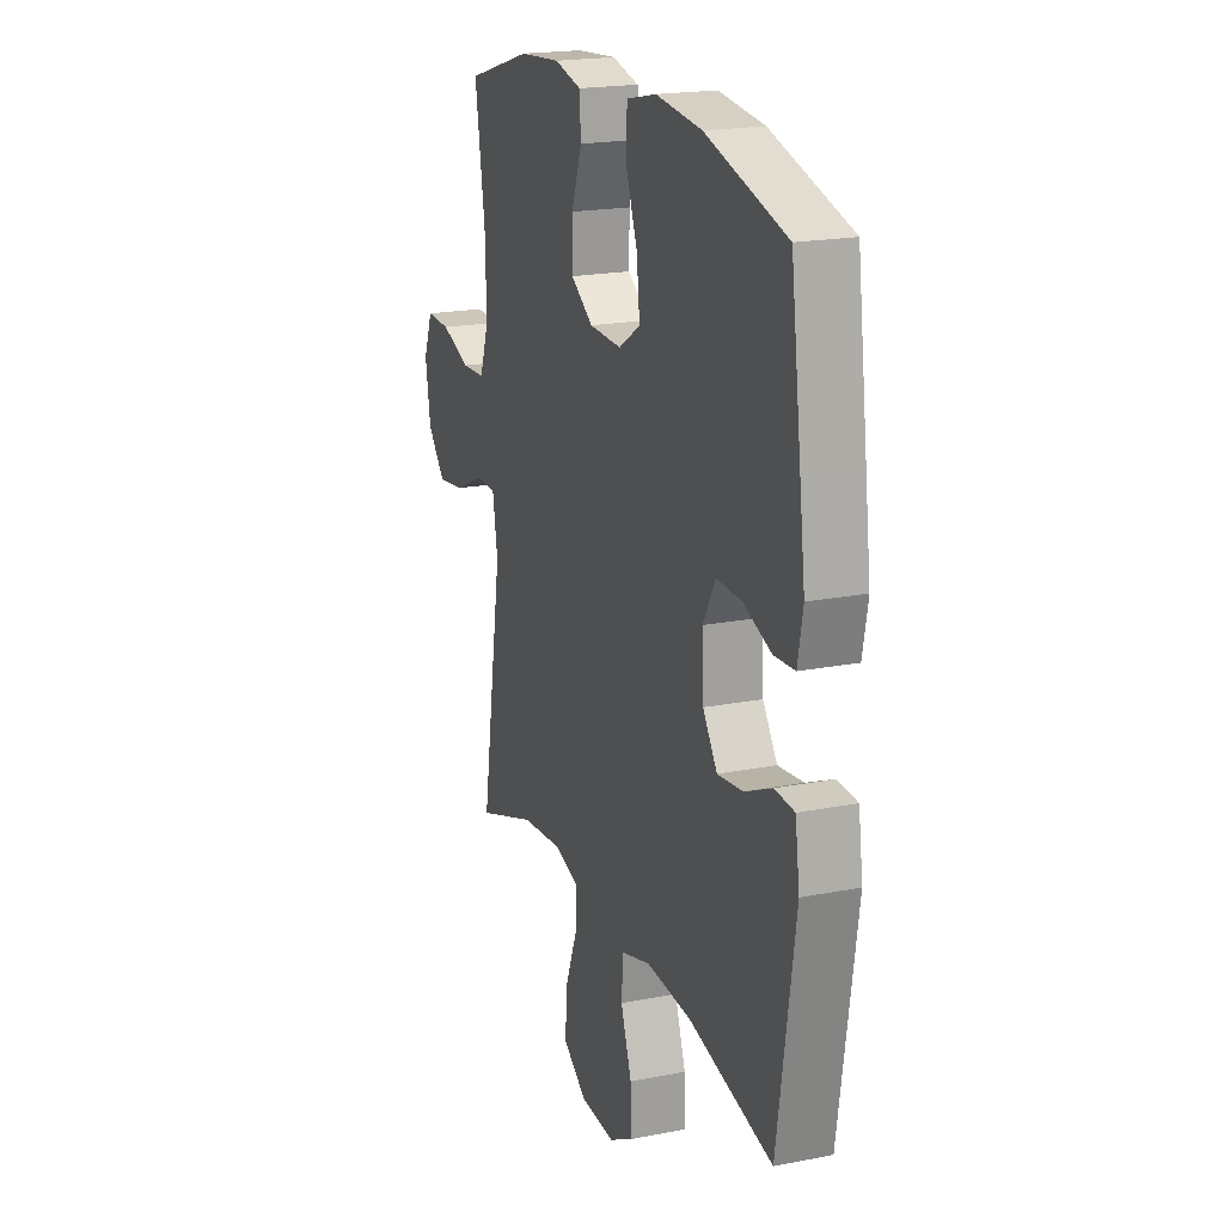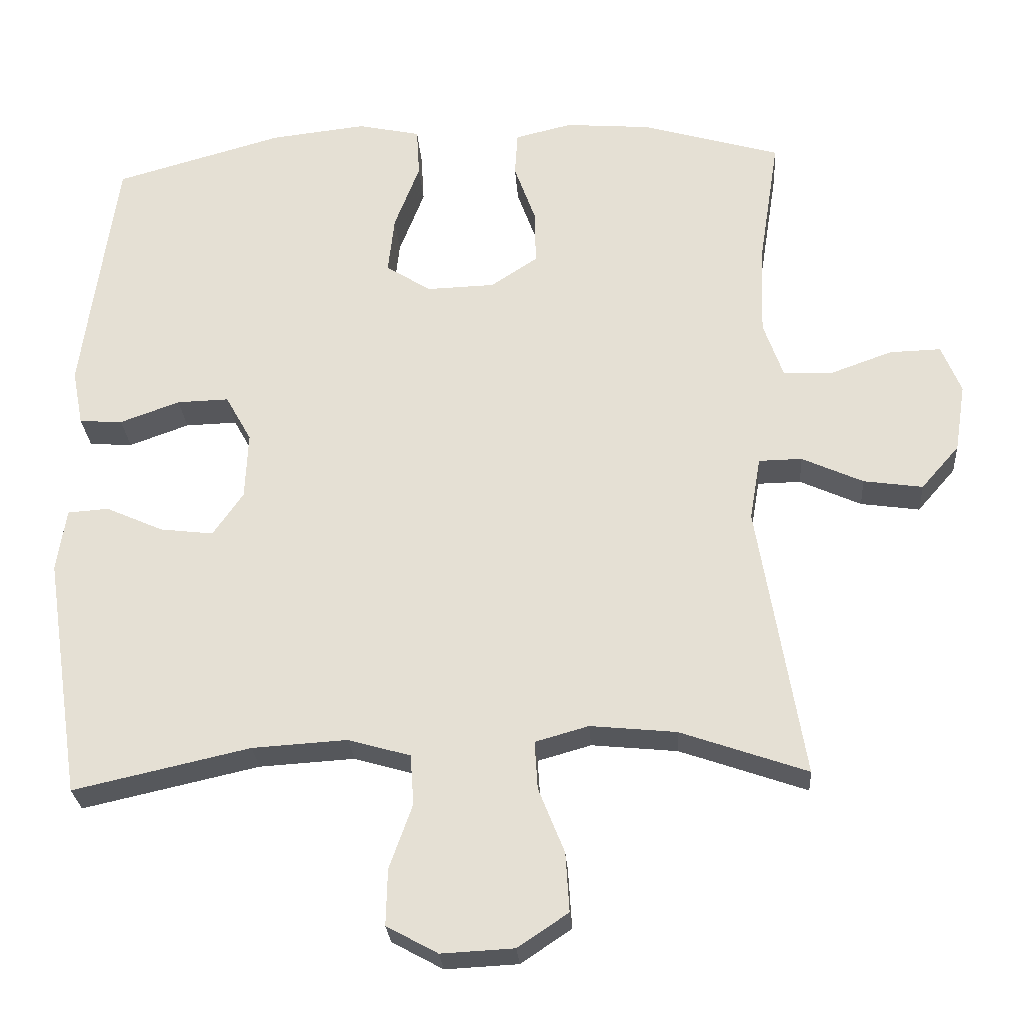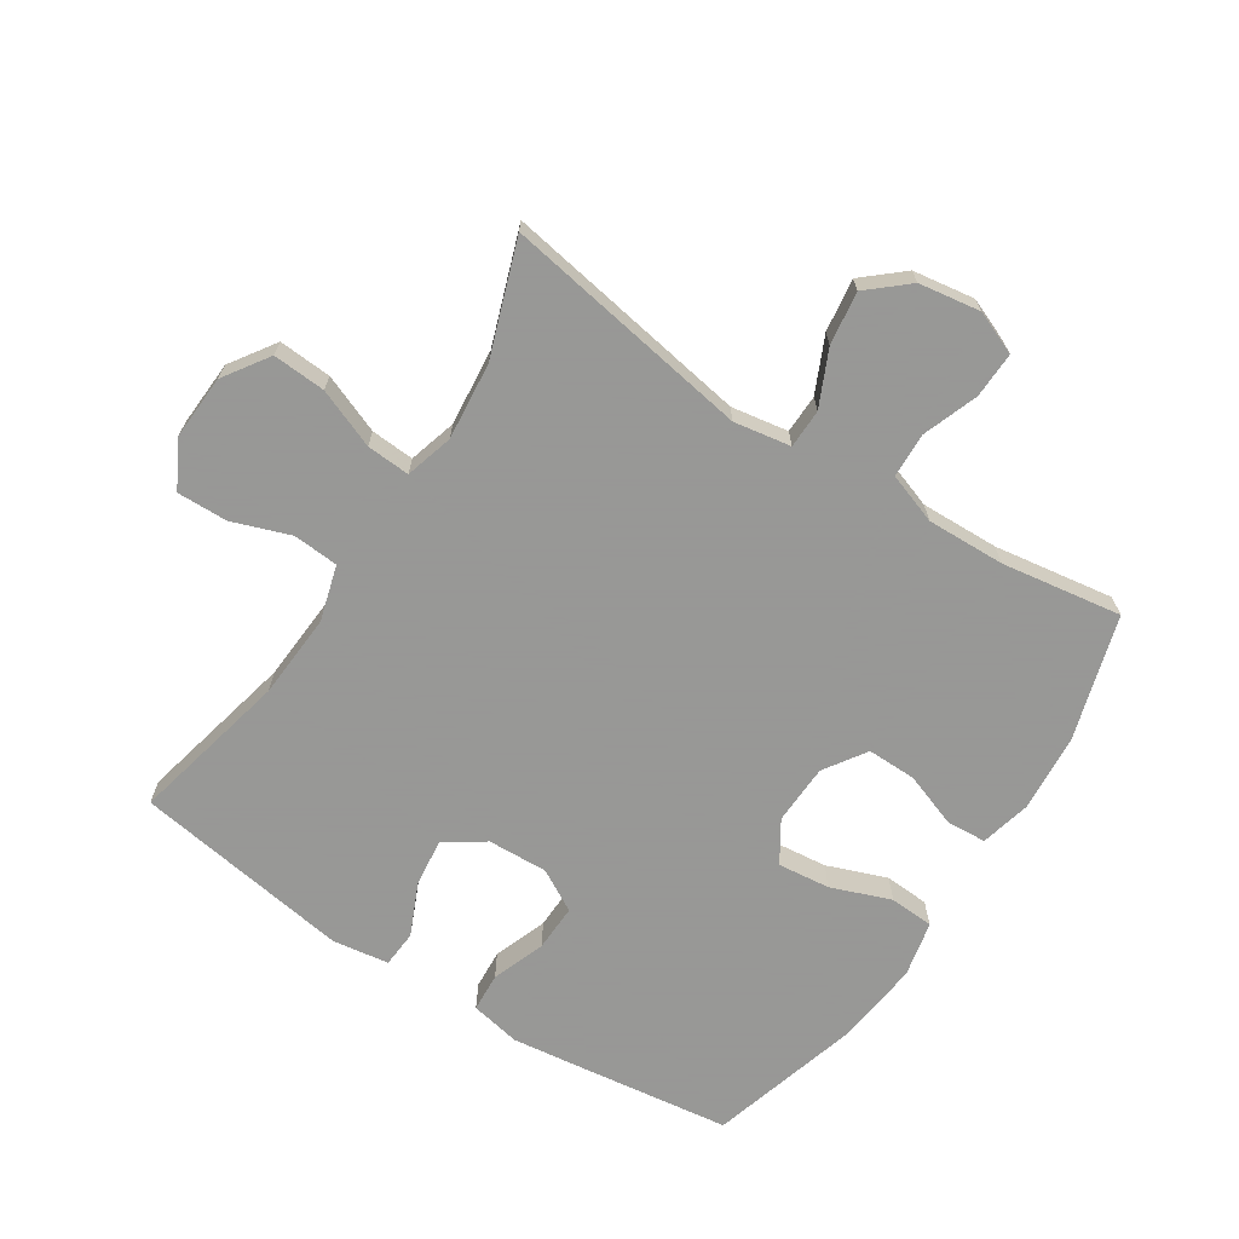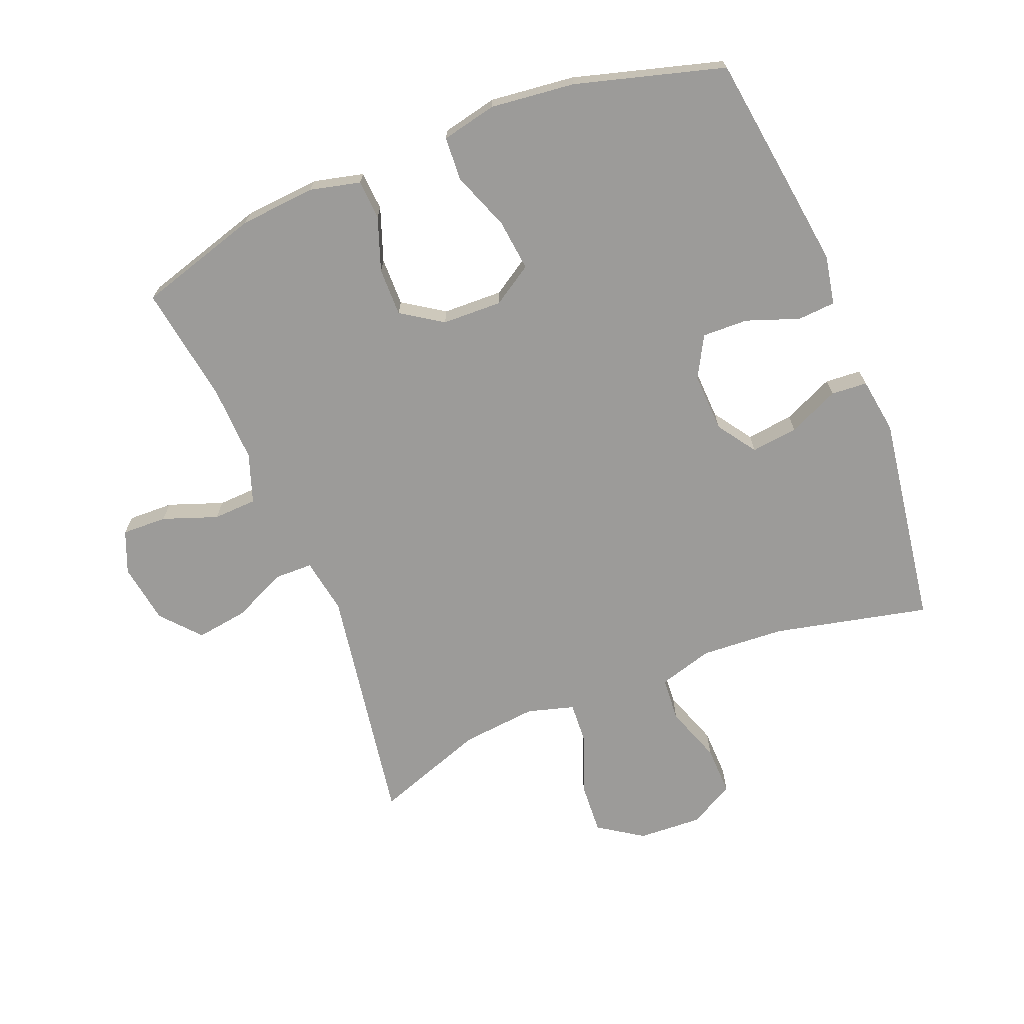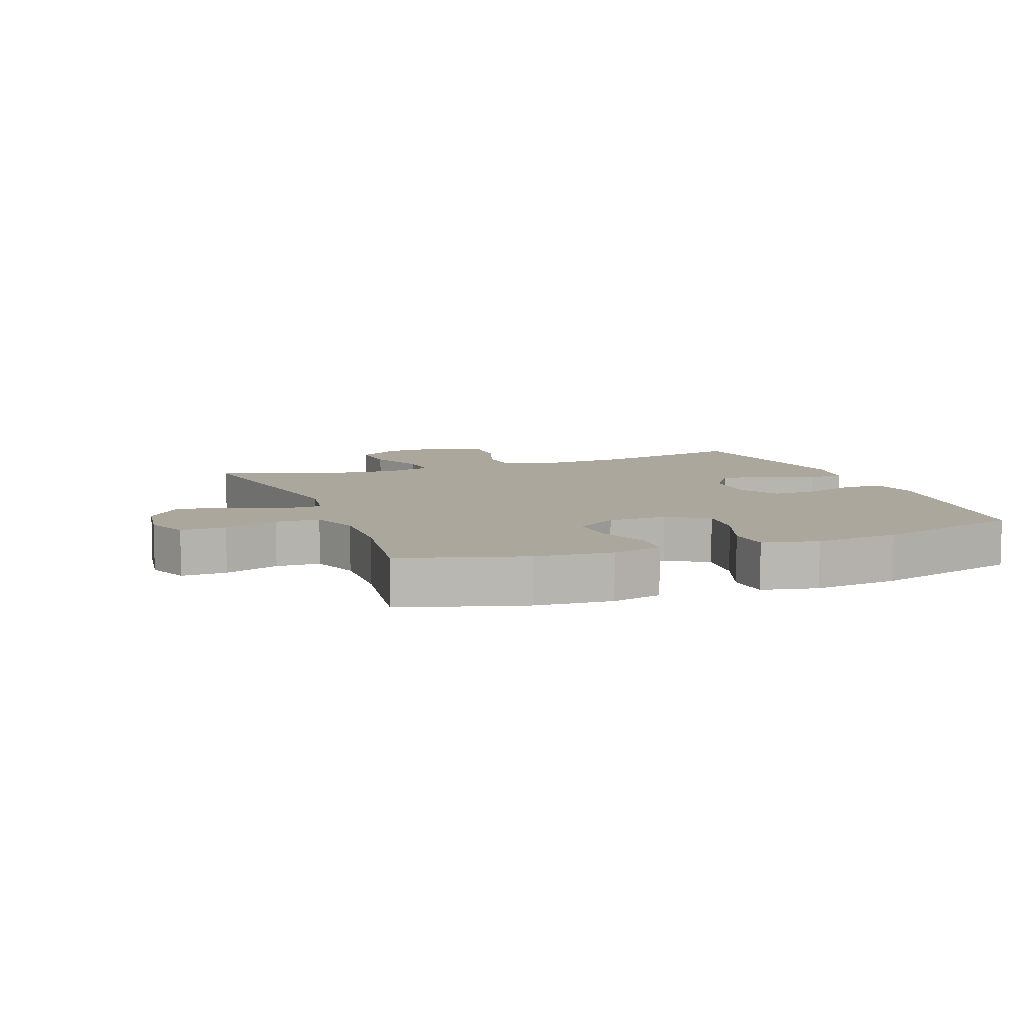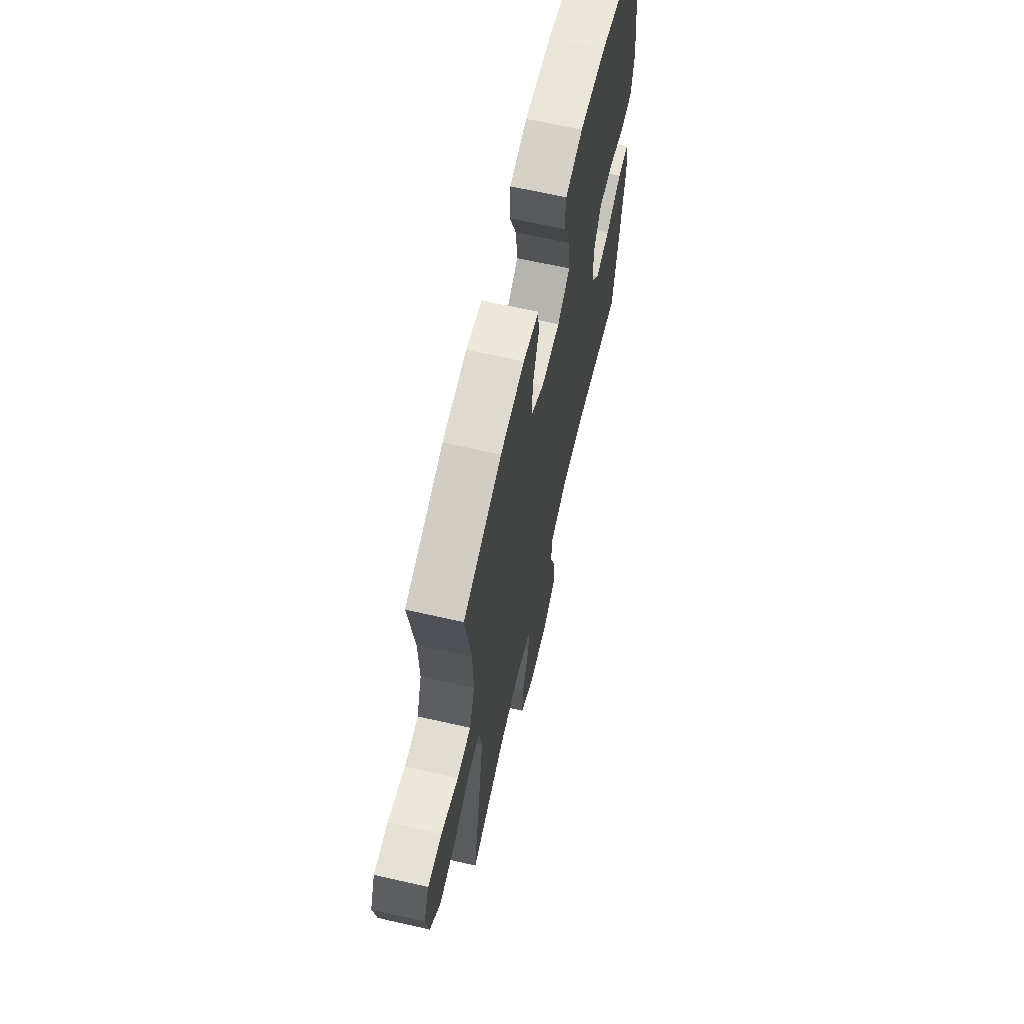
<metadata>
{"format":"obj","ext":"obj","renderer":"f3d","projection":"perspective","resolution":1024,"background":"white","views":[{"elev":19.7,"azim":70.0,"up":"+Z"},{"elev":-27.1,"azim":-176.0,"up":"+Z"},{"elev":-68.4,"azim":-123.1,"up":"+Y"},{"elev":-69.7,"azim":21.9,"up":"+Y"},{"elev":8.3,"azim":-20.8,"up":"+Y"},{"elev":65.8,"azim":-77.1,"up":"+Z"}]}
</metadata>
<code>
v 0.5 0.07 -0.5
v 0.255 0.07 -0.445
v 0.123 0.07 -0.437
v 0.037 0.07 -0.462
v 0.032 0.07 -0.532
v 0.064 0.07 -0.622
v 0.066 0.07 -0.7
v -0.005 0.07 -0.739
v -0.106 0.07 -0.734
v -0.176 0.07 -0.687
v -0.171 0.07 -0.605
v -0.135 0.07 -0.514
v -0.131 0.07 -0.447
v -0.205 0.07 -0.426
v -0.324 0.07 -0.438
v -0.5 0.07 -0.5
v -0.437 0.07 -0.116
v -0.452 0.07 -0.028
v -0.512 0.07 -0.027
v -0.597 0.07 -0.066
v -0.679 0.07 -0.078
v -0.732 0.07 -0.017
v -0.747 0.07 0.078
v -0.72 0.07 0.145
v -0.649 0.07 0.143
v -0.563 0.07 0.112
v -0.494 0.07 0.115
v -0.467 0.07 0.193
v -0.471 0.07 0.314
v -0.5 0.07 0.5
v -0.308 0.07 0.557
v -0.188 0.07 0.567
v -0.109 0.07 0.548
v -0.105 0.07 0.486
v -0.135 0.07 0.402
v -0.136 0.07 0.326
v -0.071 0.07 0.283
v 0.023 0.07 0.28
v 0.086 0.07 0.32
v 0.077 0.07 0.401
v 0.042 0.07 0.493
v 0.046 0.07 0.562
v 0.133 0.07 0.581
v 0.266 0.07 0.566
v 0.5 0.07 0.5
v 0.531 0.07 0.274
v 0.547 0.07 0.153
v 0.532 0.07 0.075
v 0.472 0.07 0.071
v 0.389 0.07 0.101
v 0.317 0.07 0.103
v 0.281 0.07 0.038
v 0.285 0.07 -0.055
v 0.327 0.07 -0.116
v 0.401 0.07 -0.107
v 0.481 0.07 -0.071
v 0.538 0.07 -0.075
v 0.551 0.07 -0.163
v 0.5 0 -0.5
v 0.255 0 -0.445
v 0.123 0 -0.437
v 0.037 0 -0.462
v 0.032 0 -0.532
v 0.064 0 -0.622
v 0.066 0 -0.7
v -0.005 0 -0.739
v -0.106 0 -0.734
v -0.176 0 -0.687
v -0.171 0 -0.605
v -0.135 0 -0.514
v -0.131 0 -0.447
v -0.205 0 -0.426
v -0.324 0 -0.438
v -0.5 0 -0.5
v -0.437 0 -0.116
v -0.452 0 -0.028
v -0.512 0 -0.027
v -0.597 0 -0.066
v -0.679 0 -0.078
v -0.732 0 -0.017
v -0.747 0 0.078
v -0.72 0 0.145
v -0.649 0 0.143
v -0.563 0 0.112
v -0.494 0 0.115
v -0.467 0 0.193
v -0.471 0 0.314
v -0.5 0 0.5
v -0.308 0 0.557
v -0.188 0 0.567
v -0.109 0 0.548
v -0.105 0 0.486
v -0.135 0 0.402
v -0.136 0 0.326
v -0.071 0 0.283
v 0.023 0 0.28
v 0.086 0 0.32
v 0.077 0 0.401
v 0.042 0 0.493
v 0.046 0 0.562
v 0.133 0 0.581
v 0.266 0 0.566
v 0.5 0 0.5
v 0.531 0 0.274
v 0.547 0 0.153
v 0.532 0 0.075
v 0.472 0 0.071
v 0.389 0 0.101
v 0.317 0 0.103
v 0.281 0 0.038
v 0.285 0 -0.055
v 0.327 0 -0.116
v 0.401 0 -0.107
v 0.481 0 -0.071
v 0.538 0 -0.075
v 0.551 0 -0.163
f 55 56 57 58
f 54 55 58 1
f 53 54 1 2
f 52 53 2 3
f 47 48 49 50
f 47 50 51
f 46 47 51
f 45 46 51
f 44 45 51 52
f 40 41 42 43
f 39 40 43 44
f 32 33 34 35
f 32 35 36
f 29 30 31 32
f 28 29 32 36
f 27 28 36 37
f 23 24 25 26
f 23 26 27
f 22 23 27
f 19 20 21 22
f 18 19 22 27
f 15 16 17
f 14 15 17 18
f 13 14 18 27
f 9 10 11 12
f 9 12 13
f 8 9 13
f 5 6 7 8
f 4 5 8 13
f 39 44 52 3
f 13 27 37 38
f 13 38 39
f 3 4 13 39
f 116 115 114 113
f 59 116 113 112
f 60 59 112 111
f 61 60 111 110
f 108 107 106 105
f 109 108 105
f 109 105 104
f 109 104 103
f 110 109 103 102
f 101 100 99 98
f 102 101 98 97
f 93 92 91 90
f 94 93 90
f 90 89 88 87
f 94 90 87 86
f 95 94 86 85
f 84 83 82 81
f 85 84 81
f 85 81 80
f 80 79 78 77
f 85 80 77 76
f 75 74 73
f 76 75 73 72
f 85 76 72 71
f 70 69 68 67
f 71 70 67
f 71 67 66
f 66 65 64 63
f 71 66 63 62
f 61 110 102 97
f 96 95 85 71
f 97 96 71
f 97 71 62 61
f 1 59 60 2
f 2 60 61 3
f 3 61 62 4
f 4 62 63 5
f 5 63 64 6
f 6 64 65 7
f 7 65 66 8
f 8 66 67 9
f 9 67 68 10
f 10 68 69 11
f 11 69 70 12
f 12 70 71 13
f 13 71 72 14
f 14 72 73 15
f 15 73 74 16
f 16 74 75 17
f 17 75 76 18
f 18 76 77 19
f 19 77 78 20
f 20 78 79 21
f 21 79 80 22
f 22 80 81 23
f 23 81 82 24
f 24 82 83 25
f 25 83 84 26
f 26 84 85 27
f 27 85 86 28
f 28 86 87 29
f 29 87 88 30
f 30 88 89 31
f 31 89 90 32
f 32 90 91 33
f 33 91 92 34
f 34 92 93 35
f 35 93 94 36
f 36 94 95 37
f 37 95 96 38
f 38 96 97 39
f 39 97 98 40
f 40 98 99 41
f 41 99 100 42
f 42 100 101 43
f 43 101 102 44
f 44 102 103 45
f 45 103 104 46
f 46 104 105 47
f 47 105 106 48
f 48 106 107 49
f 49 107 108 50
f 50 108 109 51
f 51 109 110 52
f 52 110 111 53
f 53 111 112 54
f 54 112 113 55
f 55 113 114 56
f 56 114 115 57
f 57 115 116 58
f 58 116 59 1

</code>
